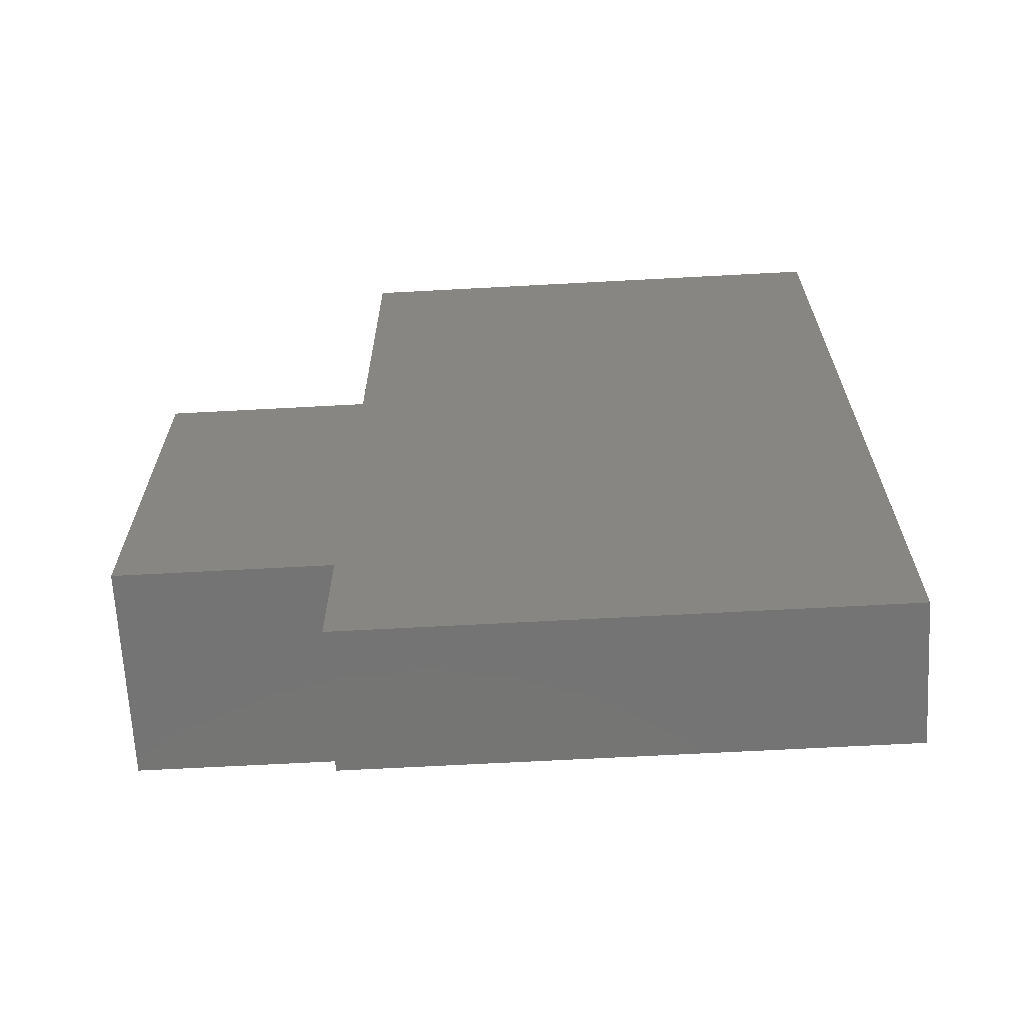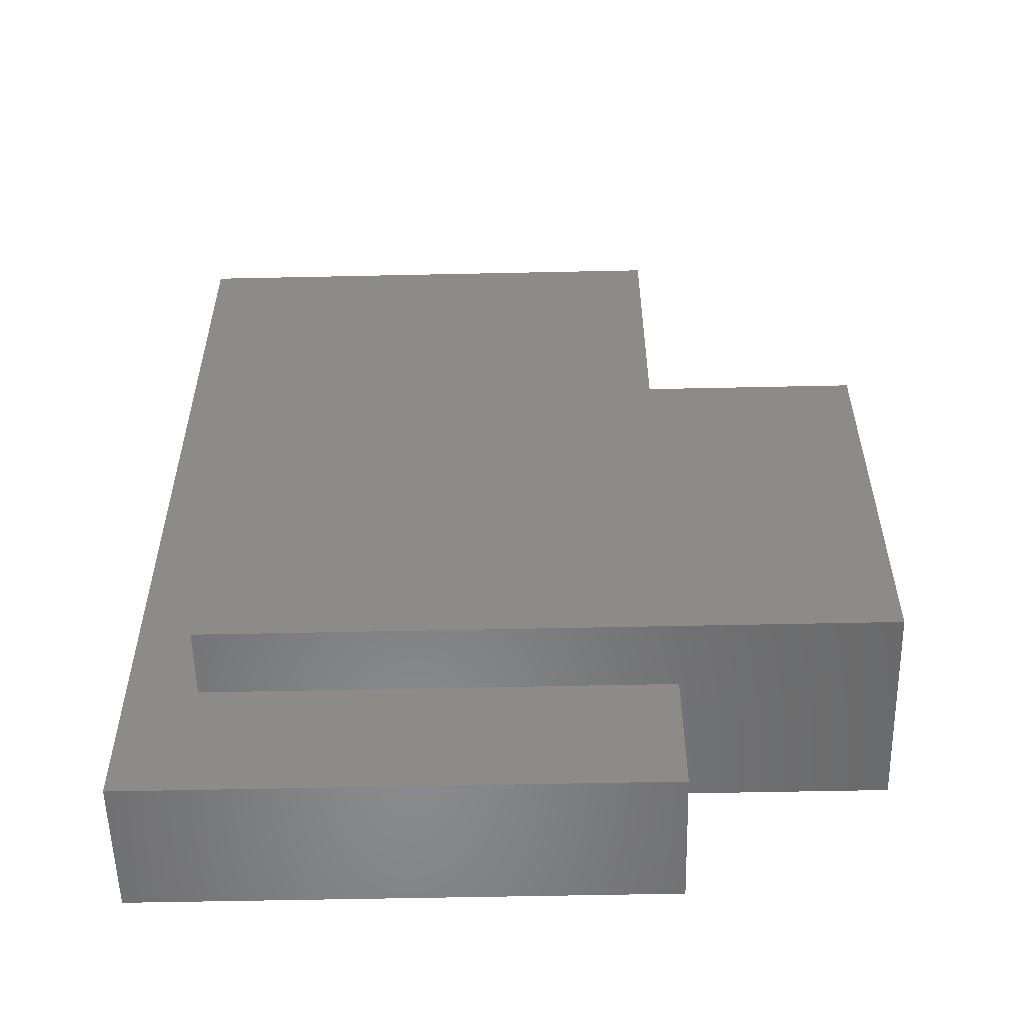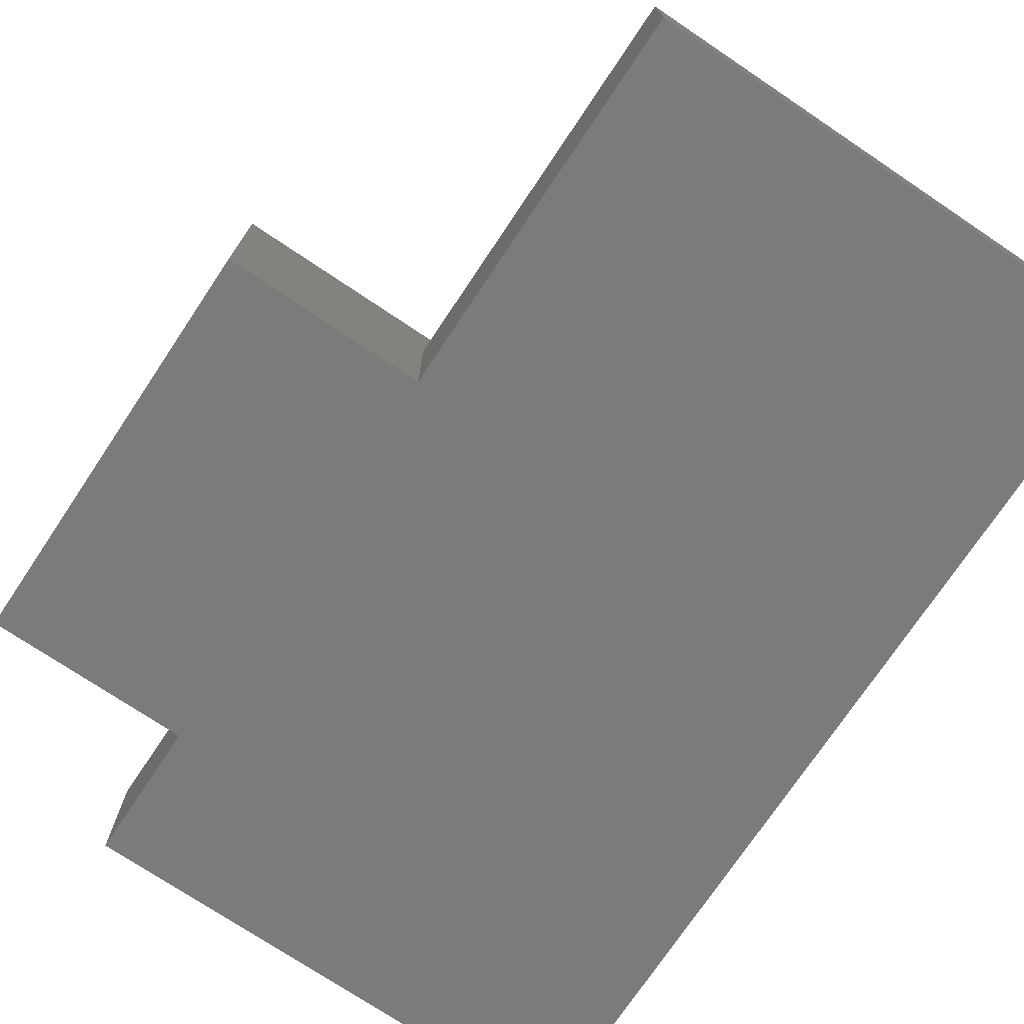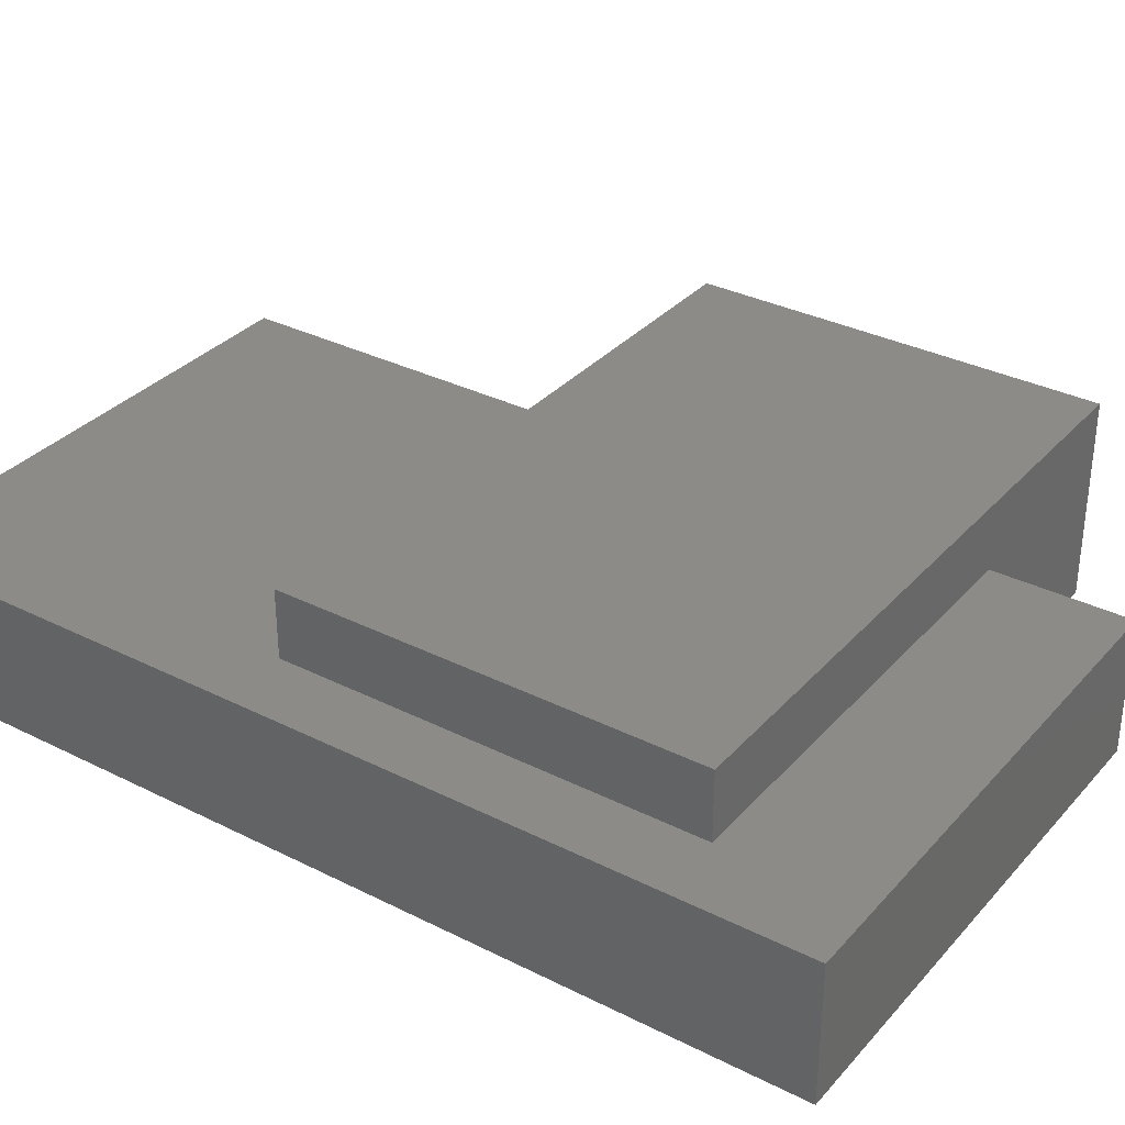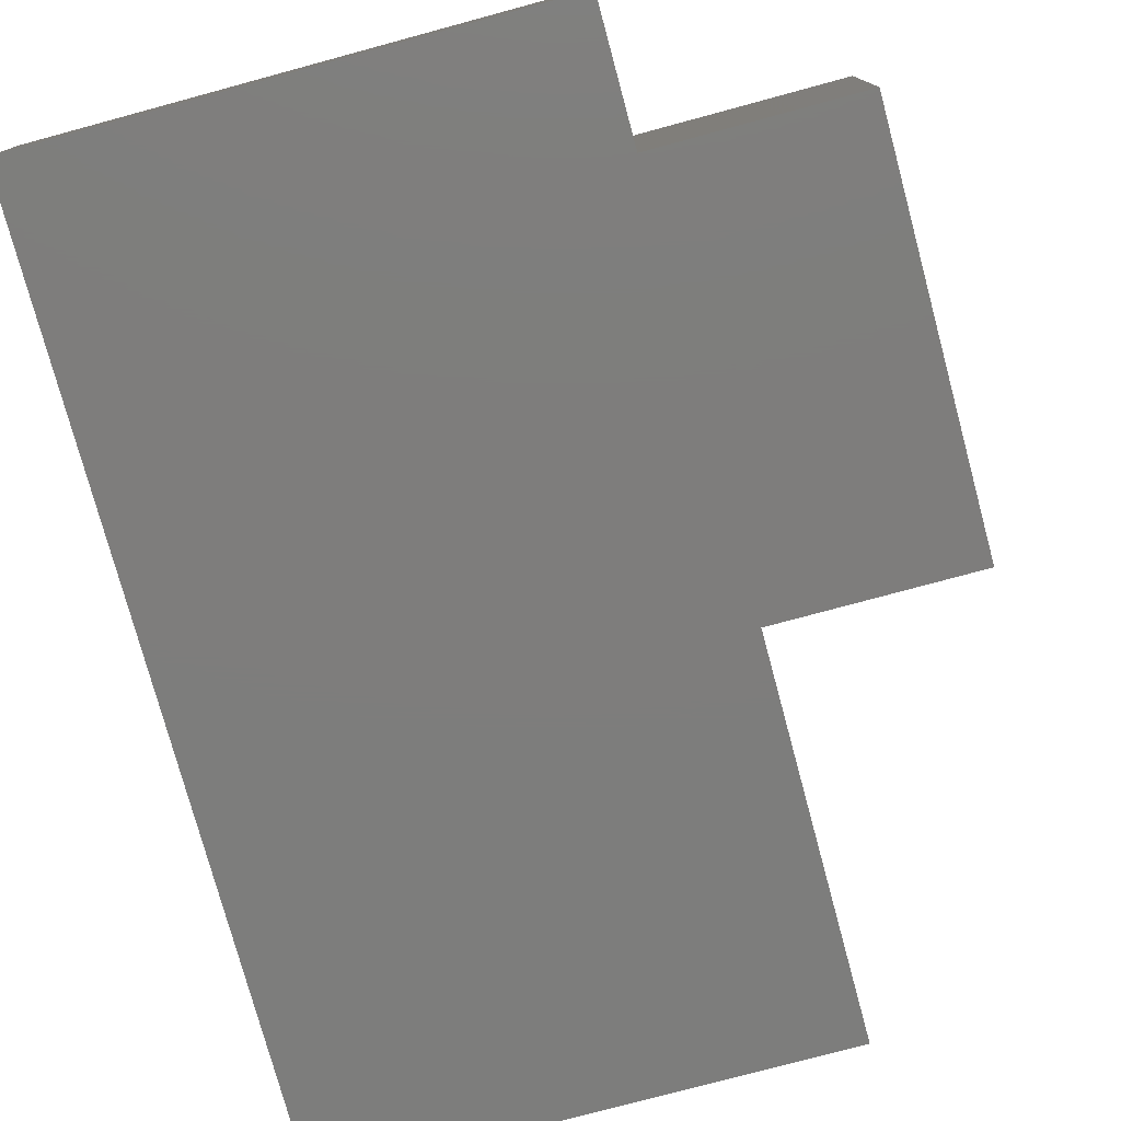
<metadata>
{"format":"stl","ext":"stl","renderer":"f3d","projection":"perspective","resolution":1024,"background":"white","views":[{"elev":-66.6,"azim":-176.9,"up":"+Y"},{"elev":-55.5,"azim":1.3,"up":"+Y"},{"elev":-74.2,"azim":146.2,"up":"+Z"},{"elev":33.1,"azim":-55.3,"up":"+Z"},{"elev":-77.0,"azim":15.1,"up":"+Z"}]}
</metadata>
<code>
# stl→obj: 20 verts, 36 faces
v 0 0 10
v 0 69.6 0
v 0 0 0
v 0 69.6 10
v 38 0 10
v 38 0 0
v 5 10 10
v 5 40.6 10
v 38 10 10
v 38 69.6 10
v 38 40.6 10
v 38 69.6 0
v 38 10 0
v 38 40.6 0
v 53 10 0
v 53 40.6 0
v 5 40.6 15
v 53 40.6 15
v 5 10 15
v 53 10 15
f 1 2 3
f 1 4 2
f 5 3 6
f 5 1 3
f 5 7 1
f 8 1 7
f 9 7 5
f 10 8 11
f 10 4 8
f 4 1 8
f 10 12 2
f 10 2 4
f 13 6 3
f 14 3 2
f 14 15 13
f 14 13 3
f 16 15 14
f 12 14 2
f 5 6 13
f 5 13 9
f 14 12 10
f 11 14 10
f 11 8 17
f 16 14 11
f 18 16 11
f 17 18 11
f 19 8 7
f 19 17 8
f 9 19 7
f 15 9 13
f 20 9 15
f 19 9 20
f 20 15 16
f 20 16 18
f 18 17 19
f 18 19 20

</code>
